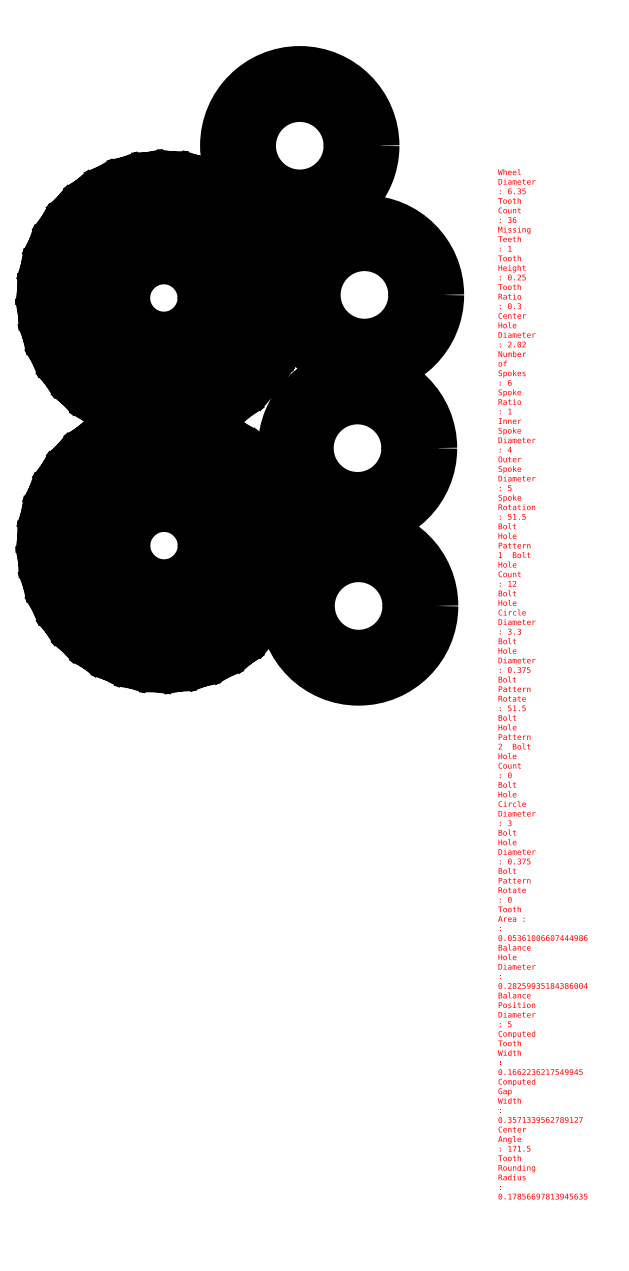
<metadata>
{"format":"dxf","ext":"dxf","renderer":"ezdxf+matplotlib","layout":"modelspace","background":"white","min_lineweight":24,"dpi":150}
</metadata>
<code>
0
SECTION
2
ENTITIES
0
CIRCLE
8
0
10
2.451
20
23.02
30
0
40
1.01
0
CIRCLE
8
0
10
2.456
20
16.56
30
0
40
1.01
0
CIRCLE
8
0
10
6
20
27
30
0
40
1.275
0
CIRCLE
8
0
10
3.478
20
24.32
30
0
40
0.1875
0
CIRCLE
8
0
10
3.483
20
17.85
30
0
40
0.1875
0
CIRCLE
8
0
10
2.695
20
24.66
30
0
40
0.1875
0
CIRCLE
8
0
10
2.699
20
18.19
30
0
40
0.1875
0
CIRCLE
8
0
10
1.846
20
24.56
30
0
40
0.1875
0
CIRCLE
8
0
10
1.851
20
18.09
30
0
40
0.1875
0
CIRCLE
8
0
10
1.16
20
24.05
30
0
40
0.1875
0
CIRCLE
8
0
10
1.164
20
17.59
30
0
40
0.1875
0
CIRCLE
8
0
10
7.537
20
14.98
30
0
40
1.275
0
CIRCLE
8
0
10
7.508
20
19.1
30
0
40
1.275
0
CIRCLE
8
0
10
7.689
20
23.1
30
0
40
1.275
0
CIRCLE
8
0
10
0.8191
20
23.27
30
0
40
0.1875
0
CIRCLE
8
0
10
0.8237
20
16.8
30
0
40
0.1875
0
CIRCLE
8
0
10
0.9158
20
22.42
30
0
40
0.1875
0
CIRCLE
8
0
10
0.9204
20
15.95
30
0
40
0.1875
0
CIRCLE
8
0
10
7.65
20
27
30
0
40
0.1875
0
CIRCLE
8
0
10
1.424
20
21.73
30
0
40
0.1875
0
CIRCLE
8
0
10
1.428
20
15.27
30
0
40
0.1875
0
CIRCLE
8
0
10
2.207
20
21.39
30
0
40
0.1875
0
CIRCLE
8
0
10
2.212
20
14.93
30
0
40
0.1875
0
CIRCLE
8
0
10
3.056
20
21.49
30
0
40
0.1875
0
CIRCLE
8
0
10
3.06
20
15.02
30
0
40
0.1875
0
CIRCLE
8
0
10
3.742
20
22
30
0
40
0.1875
0
CIRCLE
8
0
10
3.747
20
15.53
30
0
40
0.1875
0
CIRCLE
8
0
10
9.187
20
14.98
30
0
40
0.1875
0
CIRCLE
8
0
10
9.158
20
19.1
30
0
40
0.1875
0
CIRCLE
8
0
10
9.339
20
23.1
30
0
40
0.1875
0
CIRCLE
8
0
10
4.083
20
22.78
30
0
40
0.1875
0
CIRCLE
8
0
10
4.087
20
16.31
30
0
40
0.1875
0
CIRCLE
8
0
10
3.986
20
23.63
30
0
40
0.1875
0
CIRCLE
8
0
10
3.991
20
17.16
30
0
40
0.1875
0
CIRCLE
8
0
10
5.175
20
28.43
30
0
40
0.1875
0
CIRCLE
8
0
10
-0.02153
20
23.39
30
0
40
0.1413
0
CIRCLE
8
0
10
-0.01698
20
16.93
30
0
40
0.1413
0
LWPOLYLINE
8
0
90
      146
70
   128
43
0
10
5.371
20
23.02
10
5.626
20
23.02
42
0.01309
10
5.622
20
23.19
10
5.372
20
23.18
42
-1
10
5.332
20
23.53
10
5.578
20
23.58
42
0.01309
10
5.545
20
23.74
10
5.301
20
23.68
42
-1
10
5.2
20
24.02
10
5.435
20
24.11
42
0.01309
10
5.374
20
24.27
10
5.143
20
24.17
42
-1
10
4.984
20
24.49
10
5.201
20
24.61
42
0.01309
10
5.114
20
24.75
10
4.904
20
24.62
42
-1
10
4.692
20
24.9
10
4.883
20
25.07
42
0.01309
10
4.773
20
25.19
10
4.59
20
25.02
42
-1
10
4.331
20
25.27
10
4.492
20
25.46
42
0.01309
10
4.362
20
25.56
10
4.211
20
25.36
42
-1
10
3.914
20
25.56
10
4.039
20
25.77
42
0.01309
10
3.892
20
25.85
10
3.779
20
25.63
42
-1
10
3.451
20
25.77
10
3.537
20
26.01
42
0.01309
10
3.379
20
26.06
10
3.306
20
25.82
42
-1
10
2.959
20
25.91
10
3.002
20
26.15
42
0.01309
10
2.838
20
26.18
10
2.807
20
25.93
42
-1
10
2.451
20
25.95
10
2.451
20
26.2
42
0.01309
10
2.285
20
26.2
10
2.298
20
25.95
42
-1
10
1.943
20
25.91
10
1.9
20
26.15
42
0.01309
10
1.737
20
26.12
10
1.793
20
25.87
42
-1
10
1.451
20
25.77
10
1.365
20
26.01
42
0.01309
10
1.21
20
25.95
10
1.308
20
25.72
42
-1
10
0.9885
20
25.56
10
0.8635
20
25.77
42
0.01309
10
0.7218
20
25.69
10
0.8579
20
25.48
42
-1
10
0.5709
20
25.27
10
0.4102
20
25.46
42
0.01309
10
0.2857
20
25.35
10
0.4562
20
25.16
42
-1
10
0.2103
20
24.9
10
0.01882
20
25.07
42
0.01309
10
-0.08466
20
24.94
10
0.115
20
24.78
42
-1
10
-0.08212
20
24.49
10
-0.2986
20
24.61
42
0.01309
10
-0.3779
20
24.47
10
-0.1552
20
24.35
42
-1
10
-0.2976
20
24.02
10
-0.5325
20
24.11
42
0.01309
10
-0.5853
20
23.95
10
-0.3462
20
23.88
42
-1
10
-0.4296
20
23.53
10
-0.6758
20
23.58
42
0.01309
10
-0.7003
20
23.41
10
-0.4522
20
23.38
42
-1
10
-0.474
20
23.02
10
-0.724
20
23.02
42
0.01309
10
-0.7196
20
22.86
10
-0.47
20
22.87
42
-1
10
-0.4296
20
22.52
10
-0.6758
20
22.47
42
0.01309
10
-0.6426
20
22.31
10
-0.399
20
22.37
42
-1
10
-0.2976
20
22.02
10
-0.5325
20
21.94
42
0.01309
10
-0.4716
20
21.78
10
-0.2415
20
21.88
42
-1
10
-0.08212
20
21.56
10
-0.2986
20
21.44
42
0.01309
10
-0.2118
20
21.3
10
-0.002102
20
21.43
42
-1
10
0.2103
20
21.14
10
0.01882
20
20.98
42
0.01309
10
0.129
20
20.86
10
0.3118
20
21.03
42
-1
10
0.5709
20
20.78
10
0.4102
20
20.59
42
0.01309
10
0.5402
20
20.49
10
0.6907
20
20.69
42
-1
10
0.9885
20
20.49
10
0.8635
20
20.27
42
0.01309
10
1.01
20
20.2
10
1.123
20
20.42
42
-1
10
1.451
20
20.28
10
1.365
20
20.04
42
0.01309
10
1.523
20
19.99
10
1.596
20
20.23
42
-1
10
1.943
20
20.14
10
1.9
20
19.9
42
0.01309
10
2.064
20
19.87
10
2.095
20
20.12
42
-1
10
2.451
20
20.1
10
2.451
20
19.85
42
0.01309
10
2.617
20
19.85
10
2.604
20
20.1
42
-1
10
2.959
20
20.14
10
3.002
20
19.9
42
0.01309
10
3.165
20
19.93
10
3.109
20
20.17
42
-1
10
3.451
20
20.28
10
3.537
20
20.04
42
0.01309
10
3.692
20
20.1
10
3.594
20
20.33
42
-1
10
3.914
20
20.49
10
4.039
20
20.27
42
0.01309
10
4.18
20
20.36
10
4.044
20
20.57
42
-1
10
4.331
20
20.78
10
4.492
20
20.59
42
0.01309
10
4.616
20
20.7
10
4.446
20
20.89
42
-1
10
4.692
20
21.14
10
4.883
20
20.98
42
0.01309
10
4.987
20
21.11
10
4.787
20
21.26
42
-1
10
4.984
20
21.56
10
5.201
20
21.44
42
0.01309
10
5.28
20
21.58
10
5.057
20
21.7
42
-1
10
5.2
20
22.02
10
5.435
20
21.94
42
0.01309
10
5.487
20
22.1
10
5.243
20
22.17
42
-0.3964
10
5.122
20
22.38
42
0.01527
10
5.156
20
22.55
10
5.156
20
22.55
42
0.01309
10
5.177
20
22.69
42
0.01527
10
5.192
20
22.86
42
-0.3964
10
5.371
20
23.02
0
LWPOLYLINE
8
0
90
      146
70
   128
43
0
10
5.375
20
16.56
10
5.631
20
16.56
42
0.01309
10
5.626
20
16.72
10
5.377
20
16.71
42
-1
10
5.336
20
17.07
10
5.582
20
17.11
42
0.01309
10
5.549
20
17.27
10
5.306
20
17.22
42
-1
10
5.204
20
17.56
10
5.439
20
17.64
42
0.01309
10
5.378
20
17.8
10
5.148
20
17.7
42
-1
10
4.989
20
18.02
10
5.205
20
18.15
42
0.01309
10
5.118
20
18.29
10
4.909
20
18.15
42
-1
10
4.696
20
18.44
10
4.888
20
18.6
42
0.01309
10
4.778
20
18.72
10
4.595
20
18.55
42
-1
10
4.336
20
18.8
10
4.496
20
18.99
42
0.01309
10
4.366
20
19.09
10
4.216
20
18.89
42
-1
10
3.918
20
19.09
10
4.043
20
19.31
42
0.01309
10
3.897
20
19.39
10
3.783
20
19.16
42
-1
10
3.456
20
19.31
10
3.541
20
19.54
42
0.01309
10
3.384
20
19.59
10
3.311
20
19.36
42
-1
10
2.963
20
19.44
10
3.007
20
19.68
42
0.01309
10
2.842
20
19.71
10
2.812
20
19.46
42
-1
10
2.456
20
19.48
10
2.456
20
19.73
42
0.01309
10
2.289
20
19.73
10
2.302
20
19.48
42
-1
10
1.948
20
19.44
10
1.904
20
19.68
42
0.01309
10
1.741
20
19.65
10
1.798
20
19.41
42
-1
10
1.455
20
19.31
10
1.37
20
19.54
42
0.01309
10
1.215
20
19.48
10
1.313
20
19.25
42
-1
10
0.9931
20
19.09
10
0.8681
20
19.31
42
0.01309
10
0.7263
20
19.22
10
0.8625
20
19.01
42
-1
10
0.5754
20
18.8
10
0.4147
20
18.99
42
0.01309
10
0.2902
20
18.88
10
0.4607
20
18.7
42
-1
10
0.2149
20
18.44
10
0.02337
20
18.6
42
0.01309
10
-0.0801
20
18.47
10
0.1196
20
18.32
42
-1
10
-0.07756
20
18.02
10
-0.2941
20
18.15
42
0.01309
10
-0.3734
20
18
10
-0.1506
20
17.89
42
-1
10
-0.293
20
17.56
10
-0.528
20
17.64
42
0.01309
10
-0.5807
20
17.49
10
-0.3416
20
17.41
42
-1
10
-0.425
20
17.07
10
-0.6712
20
17.11
42
0.01309
10
-0.6958
20
16.94
10
-0.4476
20
16.91
42
-1
10
-0.4694
20
16.56
10
-0.7194
20
16.56
42
0.01309
10
-0.7151
20
16.39
10
-0.4654
20
16.4
42
-1
10
-0.425
20
16.05
10
-0.6712
20
16.01
42
0.01309
10
-0.6381
20
15.84
10
-0.3945
20
15.9
42
-1
10
-0.293
20
15.56
10
-0.528
20
15.47
42
0.01309
10
-0.467
20
15.32
10
-0.2369
20
15.42
42
-1
10
-0.07756
20
15.1
10
-0.2941
20
14.97
42
0.01309
10
-0.2072
20
14.83
10
0.002452
20
14.96
42
-1
10
0.2149
20
14.68
10
0.02337
20
14.52
42
0.01309
10
0.1335
20
14.39
10
0.3164
20
14.56
42
-1
10
0.5754
20
14.32
10
0.4147
20
14.13
42
0.01309
10
0.5448
20
14.02
10
0.6953
20
14.22
42
-1
10
0.9931
20
14.02
10
0.8681
20
13.81
42
0.01309
10
1.014
20
13.73
10
1.128
20
13.95
42
-1
10
1.455
20
13.81
10
1.37
20
13.57
42
0.01309
10
1.527
20
13.52
10
1.6
20
13.76
42
-1
10
1.948
20
13.68
10
1.904
20
13.43
42
0.01309
10
2.069
20
13.41
10
2.099
20
13.65
42
-1
10
2.456
20
13.63
10
2.456
20
13.38
42
0.01309
10
2.622
20
13.39
10
2.609
20
13.64
42
-1
10
2.963
20
13.68
10
3.007
20
13.43
42
0.01309
10
3.17
20
13.46
10
3.114
20
13.71
42
-1
10
3.456
20
13.81
10
3.541
20
13.57
42
0.01309
10
3.696
20
13.64
10
3.598
20
13.87
42
-1
10
3.918
20
14.02
10
4.043
20
13.81
42
0.01309
10
4.185
20
13.9
10
4.049
20
14.1
42
-1
10
4.336
20
14.32
10
4.496
20
14.13
42
0.01309
10
4.621
20
14.24
10
4.45
20
14.42
42
-1
10
4.696
20
14.68
10
4.888
20
14.52
42
0.01309
10
4.991
20
14.65
10
4.792
20
14.8
42
-1
10
4.989
20
15.1
10
5.205
20
14.97
42
0.01309
10
5.285
20
15.12
10
5.062
20
15.23
42
-1
10
5.204
20
15.56
10
5.439
20
15.47
42
0.01309
10
5.492
20
15.63
10
5.248
20
15.7
42
-0.3964
10
5.126
20
15.92
42
0.01527
10
5.16
20
16.08
10
5.16
20
16.08
42
0.01309
10
5.182
20
16.22
42
0.01527
10
5.197
20
16.39
42
-0.3964
10
5.375
20
16.56
0
LWPOLYLINE
8
0
90
        9
70
   128
43
0
10
0.5881
20
23.75
42
-0.1509
10
1.323
20
24.68
42
0.35
10
1.414
20
24.97
10
1.414
20
24.97
42
0.4815
10
1.041
20
25.09
42
0.1509
10
0.1224
20
23.93
42
0.4815
10
0.3183
20
23.6
10
0.3183
20
23.6
42
0.35
10
0.5881
20
23.75
0
LWPOLYLINE
8
0
90
        9
70
   128
43
0
10
0.5927
20
17.29
42
-0.1509
10
1.327
20
18.21
42
0.35
10
1.419
20
18.51
10
1.419
20
18.51
42
0.4815
10
1.045
20
18.62
42
0.1509
10
0.127
20
17.47
42
0.4815
10
0.3229
20
17.13
10
0.3229
20
17.13
42
0.35
10
0.5927
20
17.29
0
LWPOLYLINE
8
0
90
        9
70
   128
43
0
10
0.8893
20
21.78
42
-0.1509
10
0.4567
20
22.87
42
0.35
10
0.2444
20
23.1
10
0.2444
20
23.1
42
0.4815
10
-0.04182
20
22.84
42
0.1509
10
0.4989
20
21.46
42
0.4815
10
0.8897
20
21.46
10
0.8897
20
21.46
42
0.35
10
0.8893
20
21.78
0
LWPOLYLINE
8
0
90
        9
70
   128
43
0
10
0.8938
20
15.31
42
-0.1509
10
0.4613
20
16.41
42
0.35
10
0.249
20
16.63
10
0.249
20
16.63
42
0.4815
10
-0.03727
20
16.37
42
0.1509
10
0.5034
20
15
42
0.4815
10
0.8943
20
15
10
0.8943
20
15
42
0.35
10
0.8938
20
15.31
0
CIRCLE
8
0
10
6.712
20
16.41
30
0
40
0.1875
0
CIRCLE
8
0
10
6.683
20
20.53
30
0
40
0.1875
0
CIRCLE
8
0
10
6.864
20
24.53
30
0
40
0.1875
0
LWPOLYLINE
8
0
90
        9
70
   128
43
0
10
2.752
20
21.05
42
-0.1509
10
1.585
20
21.22
42
0.35
10
1.281
20
21.15
10
1.281
20
21.15
42
0.4815
10
1.368
20
20.77
42
0.1509
10
2.827
20
20.55
42
0.4815
10
3.022
20
20.89
10
3.022
20
20.89
42
0.35
10
2.752
20
21.05
0
LWPOLYLINE
8
0
90
        9
70
   128
43
0
10
2.757
20
14.58
42
-0.1509
10
1.589
20
14.76
42
0.35
10
1.286
20
14.69
10
1.286
20
14.69
42
0.4815
10
1.373
20
14.3
42
0.1509
10
2.832
20
14.09
42
0.4815
10
3.027
20
14.43
10
3.027
20
14.43
42
0.35
10
2.757
20
14.58
0
LWPOLYLINE
8
0
90
        9
70
   128
43
0
10
4.314
20
22.3
42
-0.1509
10
3.579
20
21.37
42
0.35
10
3.488
20
21.07
10
3.488
20
21.07
42
0.4815
10
3.861
20
20.96
42
0.1509
10
4.78
20
22.11
42
0.4815
10
4.584
20
22.45
10
4.584
20
22.45
42
0.35
10
4.314
20
22.3
0
LWPOLYLINE
8
0
90
        9
70
   128
43
0
10
4.318
20
15.83
42
-0.1509
10
3.584
20
14.91
42
0.35
10
3.492
20
14.61
10
3.492
20
14.61
42
0.4815
10
3.866
20
14.49
42
0.1509
10
4.784
20
15.65
42
0.4815
10
4.588
20
15.99
10
4.588
20
15.99
42
0.35
10
4.318
20
15.83
0
CIRCLE
8
0
10
5.175
20
25.57
30
0
40
0.1875
0
LWPOLYLINE
8
0
90
        9
70
   128
43
0
10
4.013
20
24.27
42
-0.1509
10
4.445
20
23.18
42
0.35
10
4.658
20
22.95
10
4.658
20
22.95
42
0.4815
10
4.944
20
23.21
42
0.1509
10
4.403
20
24.59
42
0.4815
10
4.012
20
24.59
10
4.012
20
24.59
42
0.35
10
4.013
20
24.27
0
LWPOLYLINE
8
0
90
        9
70
   128
43
0
10
4.017
20
17.81
42
-0.1509
10
4.45
20
16.71
42
0.35
10
4.662
20
16.48
10
4.662
20
16.48
42
0.4815
10
4.948
20
16.75
42
0.1509
10
4.408
20
18.12
42
0.4815
10
4.017
20
18.12
10
4.017
20
18.12
42
0.35
10
4.017
20
17.81
0
LWPOLYLINE
8
0
90
        9
70
   128
43
0
10
2.15
20
25
42
-0.1509
10
3.317
20
24.83
42
0.35
10
3.621
20
24.9
10
3.621
20
24.9
42
0.4815
10
3.534
20
25.28
42
0.1509
10
2.075
20
25.5
42
0.4815
10
1.88
20
25.16
10
1.88
20
25.16
42
0.35
10
2.15
20
25
0
LWPOLYLINE
8
0
90
        9
70
   128
43
0
10
2.154
20
18.54
42
-0.1509
10
3.322
20
18.36
42
0.35
10
3.626
20
18.43
10
3.626
20
18.43
42
0.4815
10
3.538
20
18.81
42
0.1509
10
2.079
20
19.03
42
0.4815
10
1.884
20
18.69
10
1.884
20
18.69
42
0.35
10
2.154
20
18.54
0
CIRCLE
8
0
10
6.712
20
13.55
30
0
40
0.1875
0
CIRCLE
8
0
10
6.683
20
17.67
30
0
40
0.1875
0
CIRCLE
8
0
10
6.864
20
21.68
30
0
40
0.1875
0
CIRCLE
8
0
10
6
20
27
30
0
40
1.95
0
CIRCLE
8
0
10
7.537
20
14.98
30
0
40
1.95
0
CIRCLE
8
0
10
7.508
20
19.1
30
0
40
1.95
0
CIRCLE
8
0
10
7.689
20
23.1
30
0
40
1.95
0
CIRCLE
8
0
10
4.5
20
28
30
0
40
0
0
CIRCLE
8
0
10
6
20
27
30
0
40
0
0
MTEXT
8
Text and Dimensions
10
11.18
20
26.38
30
0
40
0.15
41
1
46
0
71
     1
72
     1
3
Wheel Diameter       : 6.35\PTooth Count          : 36\PMissing Teeth        : 1\PTooth Height         : 0.25\PTooth Ratio          : 0.3\PCenter Hole Diameter : 2.02\PNumber of Spokes     : 6\PSpoke Ratio          : 1\PInner Spoke Diameter : 4\POute
3
r Spoke Diameter : 5\PSpoke Rotation       : 51.5\PBolt Hole Pattern 1\P  Bolt Hole Count           : 12\P  Bolt Hole Circle Diameter : 3.3\P  Bolt Hole Diameter        : 0.375\P  Bolt Pattern Rotate       : 51.5\PBolt Hole Pattern 2\P  Bolt Hole Cou
3
nt           : 0\P  Bolt Hole Circle Diameter : 3\P  Bolt Hole Diameter        : 0.375\P  Bolt Pattern Rotate       : 0\PTooth Area :                : 0.05361\PBalance Hole Diameter       : 0.2826\PBalance Position Diameter
1
 : 5\PComputed Tooth Width        : 0.1662\PComputed Gap Width          : 0.3571\PCenter Angle                : 171.5\PTooth Rounding Radius       : 0.1786\P
7
textstyle11
73
     1
44
1
0
VIEWPORT
8
0
10
5.25
20
4
30
0
40
11.64
41
8.993
68
     1
69
     1
12
5.25
22
4
13
0
23
0
14
0.5
24
0.5
15
0.5
25
0.5
16
0
26
0
36
1
17
0
27
0
37
0
42
50
43
0
44
0
45
8.993
50
0
51
0
72
   100
90
   557152
1

281
     0
71
     1
74
     0
110
0
120
0
130
0
111
1
121
0
131
0
112
0
122
1
132
0
79
     0
146
0
170
     0
61
     5
348
4C6
292
     1
282
     1
141
0
142
0
63
   256
361
577
0
ENDSEC
0
EOF

</code>
